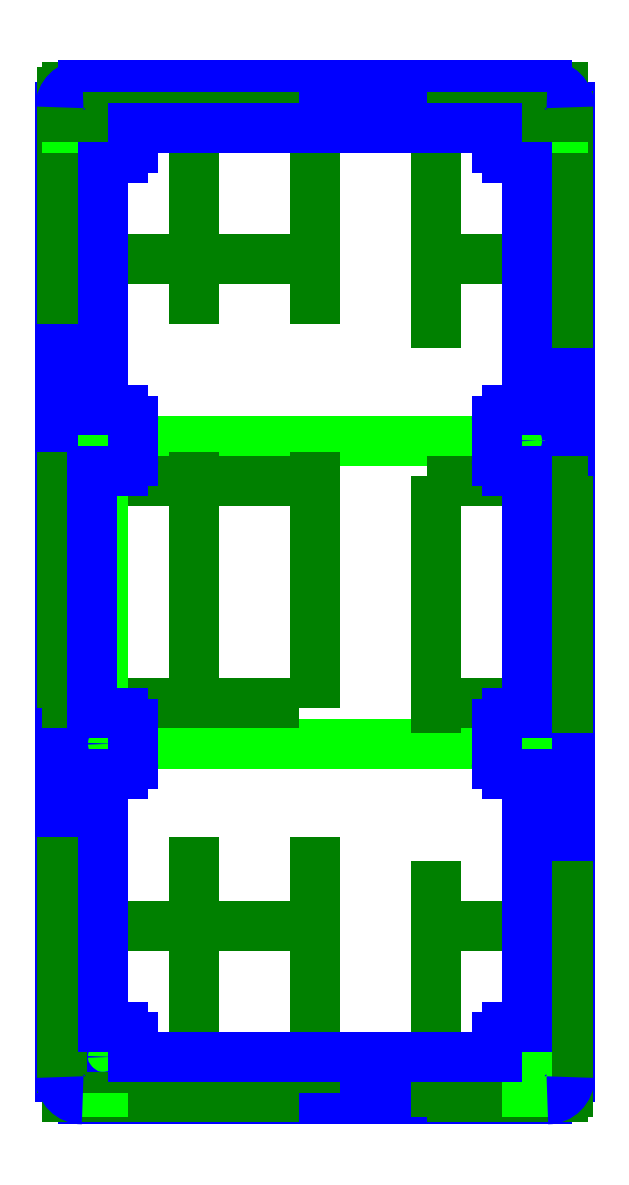
<metadata>
{"format":"dxf","ext":"dxf","renderer":"ezdxf+matplotlib","layout":"modelspace","background":"white","min_lineweight":24,"dpi":150}
</metadata>
<code>
0
SECTION
2
ENTITIES
0
LINE
8
Guide Enclosure
10
-2
20
4
30
0
11
52
21
4
31
0
0
LINE
8
Guide Enclosure
10
-2
20
65
30
0
11
52
21
65
31
0
0
LINE
8
Guide Enclosure
10
-2
20
35
30
0
11
52
21
35
31
0
0
CIRCLE
8
Cut
10
4
20
96
30
0
40
1
0
CIRCLE
8
Cut
10
46
20
96
30
0
40
1
0
CIRCLE
8
Cut
10
4
20
65
30
0
40
1
0
CIRCLE
8
Cut
10
46
20
65
30
0
40
1
0
CIRCLE
8
Cut
10
4
20
35
30
0
40
1
0
CIRCLE
8
Cut
10
46
20
35
30
0
40
1
0
CIRCLE
8
Cut
10
4
20
4
30
0
40
1
0
CIRCLE
8
Cut
10
46
20
4
30
0
40
1
0
LINE
8
Guide Enclosure
10
7
20
68
30
0
11
7
21
62
31
0
0
LINE
8
Guide Enclosure
10
43
20
62
30
0
11
43
21
68
31
0
0
LINE
8
Guide Enclosure
10
43
20
32
30
0
11
43
21
38
31
0
0
LINE
8
Guide Enclosure
10
7
20
38
30
0
11
7
21
32
31
0
0
LINE
8
Guide Enclosure
10
4
20
62
30
0
11
7
21
62
31
0
0
LINE
8
Guide Enclosure
10
4
20
68
30
0
11
7
21
68
31
0
0
LINE
8
Guide Enclosure
10
4
20
32
30
0
11
7
21
32
31
0
0
LINE
8
Guide Enclosure
10
4
20
38
30
0
11
7
21
38
31
0
0
LINE
8
Guide Enclosure
10
4
20
7
30
0
11
7
21
7
31
0
0
LINE
8
Guide Enclosure
10
7
20
7
30
0
11
7
21
4
31
0
0
LINE
8
Guide Enclosure
10
43
20
4
30
0
11
43
21
7
31
0
0
LINE
8
Guide Enclosure
10
43
20
7
30
0
11
46
21
7
31
0
0
LINE
8
Guide Enclosure
10
43
20
32
30
0
11
46
21
32
31
0
0
LINE
8
Guide Enclosure
10
43
20
38
30
0
11
46
21
38
31
0
0
LINE
8
Guide Enclosure
10
43
20
62
30
0
11
46
21
62
31
0
0
LINE
8
Guide Enclosure
10
43
20
68
30
0
11
46
21
68
31
0
0
LINE
8
Guide Enclosure
10
43
20
93
30
0
11
46
21
93
31
0
0
LINE
8
Guide Enclosure
10
43
20
93
30
0
11
43
21
96
31
0
0
LINE
8
Guide Enclosure
10
4
20
93
30
0
11
7
21
93
31
0
0
LINE
8
Guide Enclosure
10
7
20
96
30
0
11
7
21
93
31
0
0
LINE
8
Cut
10
2
20
-0.2
30
0
11
48
21
-0.2
31
0
0
LINE
8
Cut
10
50.2
20
2
30
0
11
50.2
21
98
31
0
0
LINE
8
Cut
10
-0.2
20
98
30
0
11
-0.2
21
2
31
0
0
LINE
8
Guide Panel
10
-2
20
100
30
0
11
52
21
100
31
0
0
LINE
8
Guide Panel
10
-2
20
0
30
0
11
52
21
0
31
0
0
LINE
8
Guide Panel
10
50
20
-2
30
0
11
50
21
102
31
0
0
LINE
8
Guide Panel
10
0
20
102
30
0
11
0
21
-2
31
0
0
LINE
8
Guide Panel
10
25
20
102
30
0
11
25
21
-2
31
0
0
LINE
8
Guide Panel
10
13
20
102
30
0
11
13
21
-2
31
0
0
LINE
8
Guide Panel
10
13
20
-2
30
0
11
13
21
-2
31
0
0
LINE
8
Guide Panel
10
37
20
-2
30
0
11
37
21
102
31
0
0
LINE
8
Guide Panel
10
-2
20
17
30
0
11
52
21
17
31
0
0
LINE
8
Guide Panel
10
-2
20
39
30
0
11
52
21
39
31
0
0
LINE
8
Guide Panel
10
-2
20
61
30
0
11
52
21
61
31
0
0
LINE
8
Guide Panel
10
-2
20
83
30
0
11
52
21
83
31
0
0
LINE
8
Guide Enclosure
10
4
20
102
30
0
11
4
21
-2
31
0
0
LINE
8
Guide Enclosure
10
46
20
-2
30
0
11
46
21
102
31
0
0
LINE
8
Guide Enclosure
10
-2
20
96
30
0
11
52
21
96
31
0
0
LINE
8
Cut
10
7
20
96
30
0
11
7
21
94
31
0
0
LINE
8
Cut
10
6
20
93
30
0
11
4
21
93
31
0
0
LINE
8
Cut
10
4
20
93
30
0
11
4
21
68
31
0
0
LINE
8
Cut
10
4
20
68
30
0
11
6
21
68
31
0
0
LINE
8
Cut
10
7
20
67
30
0
11
7
21
63
31
0
0
LINE
8
Cut
10
6
20
62
30
0
11
4
21
62
31
0
0
LINE
8
Cut
10
4
20
38
30
0
11
6
21
38
31
0
0
LINE
8
Cut
10
7
20
37
30
0
11
7
21
33
31
0
0
LINE
8
Cut
10
6
20
32
30
0
11
4
21
32
31
0
0
LINE
8
Cut
10
4
20
32
30
0
11
4
21
7
31
0
0
LINE
8
Cut
10
4
20
7
30
0
11
6
21
7
31
0
0
LINE
8
Cut
10
7
20
6
30
0
11
7
21
4
31
0
0
LINE
8
Cut
10
7
20
4
30
0
11
43
21
4
31
0
0
LINE
8
Cut
10
43
20
4
30
0
11
43
21
6
31
0
0
LINE
8
Cut
10
44
20
7
30
0
11
46
21
7
31
0
0
LINE
8
Cut
10
46
20
7
30
0
11
46
21
32
31
0
0
LINE
8
Cut
10
46
20
32
30
0
11
44
21
32
31
0
0
LINE
8
Cut
10
43
20
33
30
0
11
43
21
37
31
0
0
LINE
8
Cut
10
44
20
38
30
0
11
46
21
38
31
0
0
LINE
8
Cut
10
46
20
38
30
0
11
46
21
62
31
0
0
LINE
8
Cut
10
46
20
62
30
0
11
44
21
62
31
0
0
LINE
8
Cut
10
43
20
63
30
0
11
43
21
67
31
0
0
LINE
8
Cut
10
44
20
68
30
0
11
46
21
68
31
0
0
LINE
8
Cut
10
46
20
68
30
0
11
46
21
93
31
0
0
LINE
8
Cut
10
46
20
93
30
0
11
44
21
93
31
0
0
LINE
8
Cut
10
43
20
94
30
0
11
43
21
96
31
0
0
LINE
8
Cut
10
48
20
100.2
30
0
11
31.4
21
100.2
31
0
0
LINE
8
Cut
10
21.1
20
100.2
30
0
11
2
21
100.2
31
0
0
LINE
8
Cut
10
21.1
20
100.2
30
0
11
31.4
21
100.2
31
0
0
LINE
8
Guide Panel
10
-2
20
97
30
0
11
52
21
97
31
0
0
LINE
8
Cut
10
19.75
20
97
30
0
11
19.75
21
97
31
0
0
LINE
8
Cut
10
32.75
20
97
30
0
11
32.75
21
97
31
0
0
ARC
8
Cut
10
2
20
98
30
0
40
2.2
50
90
51
180
0
ARC
8
Cut
10
48
20
98
30
0
40
2.2
50
0
51
90
0
ARC
8
Cut
10
48
20
2
30
0
40
2.2
50
270
51
0
0
ARC
8
Cut
10
2
20
2
30
0
40
2.2
50
180
51
270
0
LINE
8
Cut
10
19.75
20
97
30
0
11
19.75
21
97
31
0
0
LINE
8
Cut
10
32.75
20
97
30
0
11
32.75
21
97
31
0
0
LINE
8
Cut
10
43
20
96
30
0
11
33.75
21
96
31
0
0
LINE
8
Cut
10
18.75
20
96
30
0
11
7
21
96
31
0
0
ARC
8
Cut
10
6
20
94
30
0
40
1
50
270
51
0
0
ARC
8
Cut
10
6
20
67
30
0
40
1
50
0
51
90
0
ARC
8
Cut
10
6
20
63
30
0
40
1
50
270
51
0
0
ARC
8
Cut
10
44
20
67
30
0
40
1
50
90
51
180
0
ARC
8
Cut
10
44
20
63
30
0
40
1
50
180
51
270
0
ARC
8
Cut
10
44
20
94
30
0
40
1
50
180
51
270
0
ARC
8
Cut
10
6
20
37
30
0
40
1
50
0
51
90
0
ARC
8
Cut
10
6
20
33
30
0
40
1
50
270
51
0
0
ARC
8
Cut
10
44
20
37
30
0
40
1
50
90
51
180
0
ARC
8
Cut
10
44
20
33
30
0
40
1
50
180
51
270
0
ARC
8
Cut
10
44
20
6
30
0
40
1
50
90
51
180
0
ARC
8
Cut
10
6
20
6
30
0
40
1
50
0
51
90
0
LINE
8
Cut
10
18.75
20
96
30
0
11
33.75
21
96
31
0
0
LINE
8
Cut
10
2.9
20
62
30
0
11
2.9
21
38
31
0
0
LINE
8
Cut
10
2.9
20
62
30
0
11
4
21
62
31
0
0
LINE
8
Cut
10
2.9
20
38
30
0
11
4
21
38
31
0
0
ENDSEC
0
EOF

</code>
